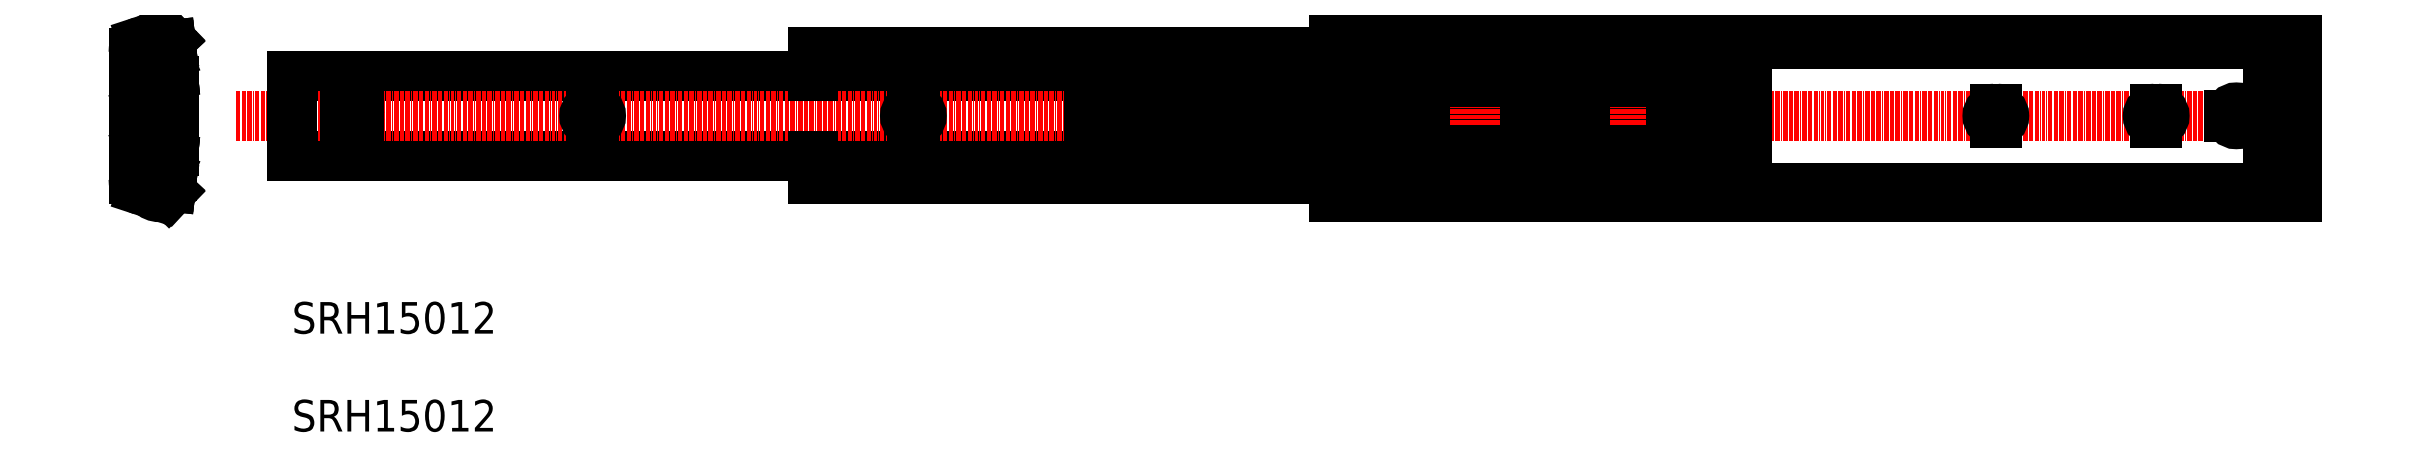
<metadata>
{"format":"dxf","ext":"dxf","renderer":"ezdxf+matplotlib","layout":"modelspace","background":"white","min_lineweight":24,"dpi":150}
</metadata>
<code>
0
SECTION
2
ENTITIES
0
LINE
8
0
10
471.1
20
94.35
30
0
11
175.1
21
94.35
31
0
0
LINE
8
0
10
471.1
20
89.86
30
0
11
175.1
21
89.86
31
0
0
LINE
8
0
10
471.1
20
130.1
30
0
11
175.1
21
130.1
31
0
0
LINE
8
0
10
471.1
20
125.6
30
0
11
175.1
21
125.6
31
0
0
LINE
8
0
10
296
20
122.6
30
0
11
10
21
122.6
31
0
0
LINE
8
0
10
296
20
97.42
30
0
11
10
21
97.42
31
0
0
LINE
8
CENTER
10
-7.724
20
110
30
0
11
648.2
21
110
31
0
0
TEXT
8
0
10
10
20
10
30
0
40
10
1
SRH15012
0
TEXT
8
0
10
10
20
41
30
0
40
10
1
SRH15012
0
ARC
8
0
10
-31.35
20
124
30
0
40
2.4
50
10.3
51
182.2
0
LINE
8
0
10
-40.12
20
90.11
30
0
11
-40.12
21
129.9
31
0
0
LINE
8
0
10
-38.47
20
90.11
30
0
11
-38.47
21
129.9
31
0
0
LINE
8
0
10
-37.21
20
119.1
30
0
11
-37.21
21
129.4
31
0
0
LINE
8
0
10
-36.49
20
128.6
30
0
11
-36.49
21
120.1
31
0
0
LINE
8
0
10
-38.01
20
119.1
30
0
11
-38.01
21
129.4
31
0
0
LINE
8
0
10
-35.14
20
128.6
30
0
11
-35.14
21
120.1
31
0
0
ARC
8
0
10
-31.35
20
95.98
30
0
40
2.4
50
48.31
51
128.9
0
ARC
8
0
10
-31.35
20
95.98
30
0
40
2.4
50
8.985
51
158.5
0
LINE
8
0
10
-34.93
20
98.1
30
0
11
-34.93
21
96.2
31
0
0
LINE
8
0
10
-34.13
20
98.1
30
0
11
-34.13
21
96.92
31
0
0
ARC
8
0
10
-28.82
20
98.82
30
0
40
1.4
50
228.3
51
0
0
LINE
8
0
10
-32.85
20
97.85
30
0
11
-33.8
21
99.02
31
0
0
LINE
8
0
10
-35.14
20
91.37
30
0
11
-35.14
21
99.91
31
0
0
LINE
8
0
10
-36.49
20
91.37
30
0
11
-36.49
21
99.91
31
0
0
LINE
8
0
10
-38.01
20
100.9
30
0
11
-38.01
21
90.59
31
0
0
LINE
8
0
10
-37.21
20
100.9
30
0
11
-37.21
21
90.59
31
0
0
LINE
8
0
10
-35.97
20
89.2
30
0
11
-28.2
21
88.35
31
0
0
LINE
8
0
10
-36.05
20
88.4
30
0
11
-28.28
21
87.55
31
0
0
ARC
8
0
10
-29.13
20
91.06
30
0
40
1.2
50
247.6
51
0
0
LINE
8
0
10
-29.7
20
87.1
30
0
11
-28.49
21
85.98
31
0
0
LINE
8
0
10
-28.99
20
85.47
30
0
11
-28.49
21
85.98
31
0
0
ARC
8
0
10
-29.13
20
93.15
30
0
40
1.2
50
0
51
128
0
LINE
8
0
10
-34.13
20
96.92
30
0
11
-27.76
21
96.22
31
0
0
LINE
8
0
10
-34.93
20
96.2
30
0
11
-27.85
21
95.43
31
0
0
ARC
8
0
10
-31.88
20
88.3
30
0
40
4.048
50
224.1
51
315.6
0
ARC
8
0
10
-35.09
20
91.37
30
0
40
1.393
50
180
51
268.1
0
ARC
8
0
10
-34.99
20
94.43
30
0
40
3.103
50
268.1
51
292.4
0
ARC
8
0
10
-35.09
20
91.37
30
0
40
0.04284
50
180
51
268.1
0
LINE
8
0
10
-29.28
20
91.28
30
0
11
-30.45
21
91.76
31
0
0
LINE
8
0
10
-29.28
20
92.86
30
0
11
-29.28
21
91.28
31
0
0
ARC
8
0
10
-35.81
20
90.59
30
0
40
2.2
50
180
51
263.8
0
ARC
8
0
10
-36.15
20
90.11
30
0
40
2.325
50
180
51
251.8
0
ARC
8
0
10
-36.15
20
90.11
30
0
40
3.975
50
180
51
251.8
0
LINE
8
0
10
-37.39
20
86.34
30
0
11
-34.79
21
85.48
31
0
0
LINE
8
0
10
-36.87
20
87.9
30
0
11
-33.83
21
86.91
31
0
0
ARC
8
0
10
-35.81
20
90.59
30
0
40
1.4
50
180
51
263.8
0
ARC
8
0
10
-34.99
20
94.43
30
0
40
4.453
50
268.1
51
292.4
0
ARC
8
0
10
-31.88
20
88.3
30
0
40
2.4
50
4.534
51
163
0
LINE
8
0
10
-33.29
20
90.31
30
0
11
-32.8
21
90.52
31
0
0
LINE
8
0
10
-29.59
20
89.95
30
0
11
-30.96
21
90.52
31
0
0
LINE
8
0
10
-30.17
20
86.62
30
0
11
-29.7
21
87.1
31
0
0
ARC
8
0
10
-31.88
20
88.3
30
0
40
2.4
50
182.2
51
345.3
0
ARC
8
0
10
-33.93
20
93.77
30
0
40
1
50
40.59
51
86.26
0
ARC
8
0
10
-34.32
20
92.94
30
0
40
0.5
50
45.64
51
86.26
0
ARC
8
0
10
-31.35
20
95.98
30
0
40
2.4
50
177.8
51
349.7
0
ARC
8
0
10
-31.35
20
95.98
30
0
40
2.4
50
220.6
51
308
0
ARC
8
0
10
-31.88
20
88.3
30
0
40
3.75
50
67.56
51
112.4
0
ARC
8
0
10
-31.35
20
95.98
30
0
40
3.75
50
225.6
51
303.5
0
LINE
8
0
10
-33.81
20
91.56
30
0
11
-33.31
21
91.76
31
0
0
LINE
8
0
10
-33.86
20
94.77
30
0
11
-35.14
21
94.85
31
0
0
LINE
8
0
10
-34.29
20
93.44
30
0
11
-35.14
21
93.5
31
0
0
LINE
8
0
10
-27.93
20
93.15
30
0
11
-27.93
21
91.06
31
0
0
LINE
8
0
10
-28.28
20
87.55
30
0
11
-28.2
21
88.35
31
0
0
LINE
8
0
10
-27.85
20
95.43
30
0
11
-27.76
21
96.22
31
0
0
LINE
8
CENTER
10
-43.12
20
110
30
0
11
-24.42
21
110
31
0
0
ARC
8
0
10
-28.82
20
121.2
30
0
40
1.4
50
0
51
131.7
0
LINE
8
0
10
-34.93
20
123.8
30
0
11
-27.85
21
124.6
31
0
0
LINE
8
0
10
-34.13
20
123.1
30
0
11
-27.76
21
123.8
31
0
0
LINE
8
0
10
-32.4
20
102.8
30
0
11
-32.4
21
117.2
31
0
0
LINE
8
0
10
-34.21
20
103.5
30
0
11
-34.21
21
116.5
31
0
0
LINE
8
0
10
-32.86
20
103.5
30
0
11
-32.86
21
116.5
31
0
0
LINE
8
0
10
-35.83
20
114.8
30
0
11
-35.83
21
105.2
31
0
0
LINE
8
0
10
-35.03
20
114.8
30
0
11
-35.03
21
105.2
31
0
0
LINE
8
0
10
-31.6
20
102.8
30
0
11
-31.6
21
117.2
31
0
0
LINE
8
0
10
-29.07
20
99.15
30
0
11
-29.07
21
120.9
31
0
0
ARC
8
0
10
-37.53
20
105.2
30
0
40
2.5
50
313.2
51
0
0
ARC
8
0
10
-37.53
20
105.2
30
0
40
1.7
50
313.2
51
0
0
ARC
8
0
10
-34.71
20
100.9
30
0
40
3.3
50
133.2
51
180
0
ARC
8
0
10
-33.99
20
99.91
30
0
40
1.15
50
119.8
51
180
0
LINE
8
0
10
-35.23
20
102.1
30
0
11
-34.91
21
102.3
31
0
0
ARC
8
0
10
-31.13
20
98.1
30
0
40
3.8
50
132.1
51
180
0
ARC
8
0
10
-34.71
20
100.9
30
0
40
2.5
50
133.2
51
180
0
ARC
8
0
10
-33.99
20
99.91
30
0
40
2.5
50
119.8
51
180
0
LINE
8
0
10
-36.97
20
103.3
30
0
11
-36.37
21
103.9
31
0
0
LINE
8
0
10
-36.43
20
102.8
30
0
11
-35.82
21
103.3
31
0
0
ARC
8
0
10
-35.61
20
103.5
30
0
40
1.4
50
299.8
51
0
0
ARC
8
0
10
-34.1
20
102.8
30
0
40
1.7
50
312.1
51
0
0
ARC
8
0
10
-35.61
20
103.5
30
0
40
2.75
50
299.8
51
0
0
ARC
8
0
10
-34.1
20
102.8
30
0
40
2.5
50
312.1
51
0
0
ARC
8
0
10
-31.35
20
95.98
30
0
40
3.9
50
54.25
51
128.9
0
LINE
8
0
10
-33.68
20
100.9
30
0
11
-32.96
21
101.6
31
0
0
LINE
8
0
10
-34.56
20
100.9
30
0
11
-34.24
21
101.1
31
0
0
LINE
8
0
10
-33.14
20
100.3
30
0
11
-32.43
21
101
31
0
0
ARC
8
0
10
-31.13
20
98.1
30
0
40
3
50
132.1
51
180
0
ARC
8
0
10
-33.99
20
120.1
30
0
40
2.5
50
180
51
240.2
0
ARC
8
0
10
-34.71
20
119.1
30
0
40
2.5
50
180
51
226.8
0
ARC
8
0
10
-34.71
20
119.1
30
0
40
3.3
50
180
51
226.8
0
ARC
8
0
10
-34.1
20
117.2
30
0
40
1.7
50
0
51
47.93
0
ARC
8
0
10
-35.61
20
116.5
30
0
40
2.75
50
0
51
60.21
0
ARC
8
0
10
-34.1
20
117.2
30
0
40
2.5
50
0
51
47.93
0
ARC
8
0
10
-37.53
20
114.8
30
0
40
2.5
50
0
51
46.78
0
LINE
8
0
10
-35.23
20
117.9
30
0
11
-34.91
21
117.7
31
0
0
ARC
8
0
10
-37.53
20
114.8
30
0
40
1.7
50
0
51
46.78
0
LINE
8
0
10
-36.97
20
116.7
30
0
11
-36.37
21
116.1
31
0
0
LINE
8
0
10
-36.43
20
117.2
30
0
11
-35.82
21
116.7
31
0
0
ARC
8
0
10
-35.61
20
116.5
30
0
40
1.4
50
0
51
60.21
0
ARC
8
0
10
-33.99
20
120.1
30
0
40
1.15
50
180
51
240.2
0
ARC
8
0
10
-31.13
20
121.9
30
0
40
3.8
50
180
51
227.9
0
ARC
8
0
10
-31.35
20
124
30
0
40
2.4
50
201.5
51
351
0
ARC
8
0
10
-31.35
20
124
30
0
40
2.4
50
231.1
51
311.7
0
LINE
8
0
10
-34.13
20
121.9
30
0
11
-34.13
21
123.1
31
0
0
LINE
8
0
10
-34.93
20
121.9
30
0
11
-34.93
21
123.8
31
0
0
ARC
8
0
10
-31.35
20
124
30
0
40
3.9
50
231.1
51
305.8
0
LINE
8
0
10
-34.56
20
119.1
30
0
11
-34.24
21
118.9
31
0
0
LINE
8
0
10
-33.14
20
119.7
30
0
11
-32.43
21
119
31
0
0
LINE
8
0
10
-33.68
20
119.1
30
0
11
-32.96
21
118.4
31
0
0
ARC
8
0
10
-31.13
20
121.9
30
0
40
3
50
180
51
227.9
0
LINE
8
0
10
-32.85
20
122.1
30
0
11
-33.8
21
121
31
0
0
LINE
8
0
10
-27.42
20
121.2
30
0
11
-27.42
21
98.82
31
0
0
LINE
8
0
10
-27.85
20
124.6
30
0
11
-27.76
21
123.8
31
0
0
LINE
8
0
10
10
20
122.6
30
0
11
10
21
97.42
31
0
0
ARC
8
0
10
29.1
20
110.4
30
0
40
2.25
50
0
51
180
0
LINE
8
CENTER
10
29.1
20
104.3
30
0
11
29.1
21
115.6
31
0
0
ARC
8
0
10
29.1
20
109.6
30
0
40
2.25
50
180
51
0
0
LINE
8
0
10
26.85
20
110.4
30
0
11
26.85
21
109.6
31
0
0
LINE
8
0
10
31.35
20
110.4
30
0
11
31.35
21
109.6
31
0
0
LINE
8
0
10
-35.97
20
130.8
30
0
11
-28.2
21
131.7
31
0
0
LINE
8
0
10
-36.05
20
131.6
30
0
11
-28.28
21
132.4
31
0
0
ARC
8
0
10
-29.13
20
128.9
30
0
40
1.2
50
0
51
112.4
0
ARC
8
0
10
-29.13
20
126.9
30
0
40
1.2
50
232
51
0
0
LINE
8
0
10
-29.7
20
132.9
30
0
11
-28.49
21
134
31
0
0
LINE
8
0
10
-28.99
20
134.5
30
0
11
-28.49
21
134
31
0
0
ARC
8
0
10
-35.81
20
129.4
30
0
40
2.2
50
96.24
51
180
0
ARC
8
0
10
-36.15
20
129.9
30
0
40
2.325
50
108.2
51
180
0
ARC
8
0
10
-36.15
20
129.9
30
0
40
3.975
50
108.2
51
180
0
ARC
8
0
10
-35.09
20
128.6
30
0
40
1.393
50
91.93
51
180
0
ARC
8
0
10
-35.81
20
129.4
30
0
40
1.4
50
96.24
51
180
0
ARC
8
0
10
-34.99
20
125.6
30
0
40
3.103
50
67.56
51
91.93
0
ARC
8
0
10
-34.99
20
125.6
30
0
40
4.453
50
67.56
51
91.93
0
ARC
8
0
10
-35.09
20
128.6
30
0
40
0.04284
50
91.93
51
180
0
ARC
8
0
10
-34.32
20
127.1
30
0
40
0.5
50
273.7
51
314.4
0
ARC
8
0
10
-33.93
20
126.2
30
0
40
1
50
273.7
51
319.4
0
ARC
8
0
10
-31.88
20
131.7
30
0
40
2.4
50
197
51
355.5
0
ARC
8
0
10
-31.35
20
124
30
0
40
3.75
50
56.53
51
134.4
0
ARC
8
0
10
-31.88
20
131.7
30
0
40
3.75
50
247.6
51
292.4
0
ARC
8
0
10
-31.35
20
124
30
0
40
2.4
50
51.96
51
139.4
0
LINE
8
0
10
-33.29
20
129.7
30
0
11
-32.8
21
129.5
31
0
0
LINE
8
0
10
-33.81
20
128.4
30
0
11
-33.31
21
128.2
31
0
0
LINE
8
0
10
-33.86
20
125.2
30
0
11
-35.14
21
125.1
31
0
0
LINE
8
0
10
-34.29
20
126.6
30
0
11
-35.14
21
126.5
31
0
0
LINE
8
0
10
-29.59
20
130.1
30
0
11
-30.96
21
129.5
31
0
0
LINE
8
0
10
-29.28
20
128.7
30
0
11
-30.45
21
128.2
31
0
0
LINE
8
0
10
-29.28
20
127.1
30
0
11
-29.28
21
128.7
31
0
0
LINE
8
0
10
-37.39
20
133.7
30
0
11
-34.79
21
134.5
31
0
0
LINE
8
0
10
-36.87
20
132.1
30
0
11
-33.83
21
133.1
31
0
0
ARC
8
0
10
-31.88
20
131.7
30
0
40
4.048
50
44.41
51
135.9
0
LINE
8
0
10
-30.17
20
133.4
30
0
11
-29.7
21
132.9
31
0
0
ARC
8
0
10
-31.88
20
131.7
30
0
40
2.4
50
14.66
51
177.8
0
LINE
8
0
10
-28.28
20
132.4
30
0
11
-28.2
21
131.7
31
0
0
LINE
8
0
10
-27.93
20
126.9
30
0
11
-27.93
21
128.9
31
0
0
LINE
8
0
10
175.1
20
130.1
30
0
11
175.1
21
122.6
31
0
0
LINE
8
CENTER
10
105.3
20
104.3
30
0
11
105.3
21
115.6
31
0
0
ARC
8
0
10
105.7
20
110
30
0
40
2.25
50
270
51
90
0
ARC
8
0
10
104.9
20
110
30
0
40
2.25
50
90
51
270
0
LINE
8
0
10
104.9
20
107.8
30
0
11
105.7
21
107.8
31
0
0
LINE
8
0
10
104.9
20
112.2
30
0
11
105.7
21
112.2
31
0
0
LINE
8
0
10
175.1
20
97.42
30
0
11
175.1
21
89.86
31
0
0
LINE
8
CENTER
10
206.9
20
104.3
30
0
11
206.9
21
115.6
31
0
0
ARC
8
0
10
206.5
20
110
30
0
40
2.25
50
90
51
270
0
ARC
8
0
10
207.3
20
110
30
0
40
2.25
50
270
51
90
0
LINE
8
0
10
206.5
20
107.8
30
0
11
207.3
21
107.8
31
0
0
LINE
8
0
10
206.5
20
112.2
30
0
11
207.3
21
112.2
31
0
0
LINE
8
0
10
645.2
20
132.9
30
0
11
340.2
21
132.9
31
0
0
LINE
8
0
10
340.2
20
135.7
30
0
11
645.2
21
135.7
31
0
0
LINE
8
0
10
645.2
20
87.1
30
0
11
340.2
21
87.1
31
0
0
LINE
8
0
10
340.2
20
84.25
30
0
11
645.2
21
84.25
31
0
0
LINE
8
0
10
471.1
20
104.3
30
0
11
296
21
104.3
31
0
0
LINE
8
0
10
471.1
20
101.4
30
0
11
296
21
101.4
31
0
0
LINE
8
0
10
471.1
20
118.6
30
0
11
296
21
118.6
31
0
0
LINE
8
0
10
471.1
20
115.7
30
0
11
296
21
115.7
31
0
0
ARC
8
0
10
363.6
20
110
30
0
40
5.66
50
270
51
90
0
LINE
8
0
10
296
20
97.42
30
0
11
296
21
122.6
31
0
0
LINE
8
CENTER
10
283.1
20
104.3
30
0
11
283.1
21
115.6
31
0
0
ARC
8
0
10
283.5
20
110
30
0
40
2.25
50
270
51
90
0
ARC
8
0
10
282.7
20
110
30
0
40
2.25
50
90
51
270
0
LINE
8
0
10
268.9
20
101.2
30
0
11
268.9
21
118.8
31
0
0
LINE
8
0
10
262.5
20
118.8
30
0
11
262.5
21
101.2
31
0
0
LINE
8
0
10
262.5
20
101.2
30
0
11
268.9
21
101.2
31
0
0
LINE
8
0
10
282.7
20
107.8
30
0
11
283.5
21
107.8
31
0
0
LINE
8
0
10
262.5
20
118.8
30
0
11
268.9
21
118.8
31
0
0
LINE
8
0
10
282.7
20
112.2
30
0
11
283.5
21
112.2
31
0
0
LINE
8
0
10
340.2
20
89.86
30
0
11
340.2
21
84.25
31
0
0
LINE
8
CENTER
10
359.3
20
107
30
0
11
359.3
21
113
31
0
0
ARC
8
0
10
355
20
110
30
0
40
5.66
50
90
51
270
0
ARC
8
0
10
359.3
20
110.4
30
0
40
2.25
50
0
51
180
0
LINE
8
0
10
363.6
20
104.3
30
0
11
359.3
21
104.3
31
0
0
LINE
8
0
10
355
20
104.3
30
0
11
359.3
21
104.3
31
0
0
ARC
8
0
10
359.3
20
109.6
30
0
40
2.25
50
180
51
0
0
LINE
8
0
10
357.1
20
109.6
30
0
11
357.1
21
110.4
31
0
0
LINE
8
0
10
361.6
20
109.6
30
0
11
361.6
21
110.4
31
0
0
LINE
8
0
10
363.6
20
115.7
30
0
11
359.3
21
115.7
31
0
0
LINE
8
0
10
355
20
115.7
30
0
11
359.3
21
115.7
31
0
0
LINE
8
0
10
340.2
20
135.7
30
0
11
340.2
21
130.1
31
0
0
LINE
8
0
10
471.1
20
89.86
30
0
11
471.1
21
130.1
31
0
0
LINE
8
CENTER
10
384.7
20
107
30
0
11
384.7
21
113
31
0
0
LINE
8
CENTER
10
435.5
20
107
30
0
11
435.5
21
113
31
0
0
LINE
8
0
10
446.9
20
115.7
30
0
11
446.9
21
104.3
31
0
0
LINE
8
0
10
454.8
20
104.3
30
0
11
454.8
21
115.7
31
0
0
ARC
8
0
10
638.2
20
124.1
30
0
40
2
50
90
51
180
0
LINE
8
0
10
645.2
20
135.7
30
0
11
645.2
21
84.25
31
0
0
LINE
8
0
10
550.2
20
107.8
30
0
11
549.4
21
107.8
31
0
0
LINE
8
0
10
550.2
20
112.2
30
0
11
549.4
21
112.2
31
0
0
LINE
8
CENTER
10
549.8
20
107
30
0
11
549.8
21
113
31
0
0
ARC
8
0
10
549.4
20
110
30
0
40
2.25
50
90
51
270
0
ARC
8
0
10
550.2
20
110
30
0
40
2.25
50
270
51
90
0
LINE
8
0
10
636.2
20
124.1
30
0
11
636.2
21
95.9
31
0
0
LINE
8
0
10
645.2
20
93.9
30
0
11
638.2
21
93.9
31
0
0
ARC
8
0
10
638.2
20
95.9
30
0
40
2
50
180
51
270
0
LINE
8
CENTER
10
600.6
20
107
30
0
11
600.6
21
113
31
0
0
ARC
8
0
10
601
20
110
30
0
40
2.25
50
270
51
90
0
ARC
8
0
10
600.2
20
110
30
0
40
2.25
50
90
51
270
0
LINE
8
0
10
601
20
107.8
30
0
11
600.2
21
107.8
31
0
0
LINE
8
0
10
601
20
112.2
30
0
11
600.2
21
112.2
31
0
0
ARC
8
0
10
626
20
110.4
30
0
40
2.25
50
0
51
180
0
LINE
8
CENTER
10
626
20
113
30
0
11
626
21
107
31
0
0
ARC
8
0
10
626
20
109.6
30
0
40
2.25
50
180
51
0
0
LINE
8
0
10
623.7
20
110.4
30
0
11
623.7
21
109.6
31
0
0
LINE
8
0
10
628.2
20
110.4
30
0
11
628.2
21
109.6
31
0
0
LINE
8
0
10
645.2
20
126.1
30
0
11
638.2
21
126.1
31
0
0
ENDSEC
0
EOF

</code>
